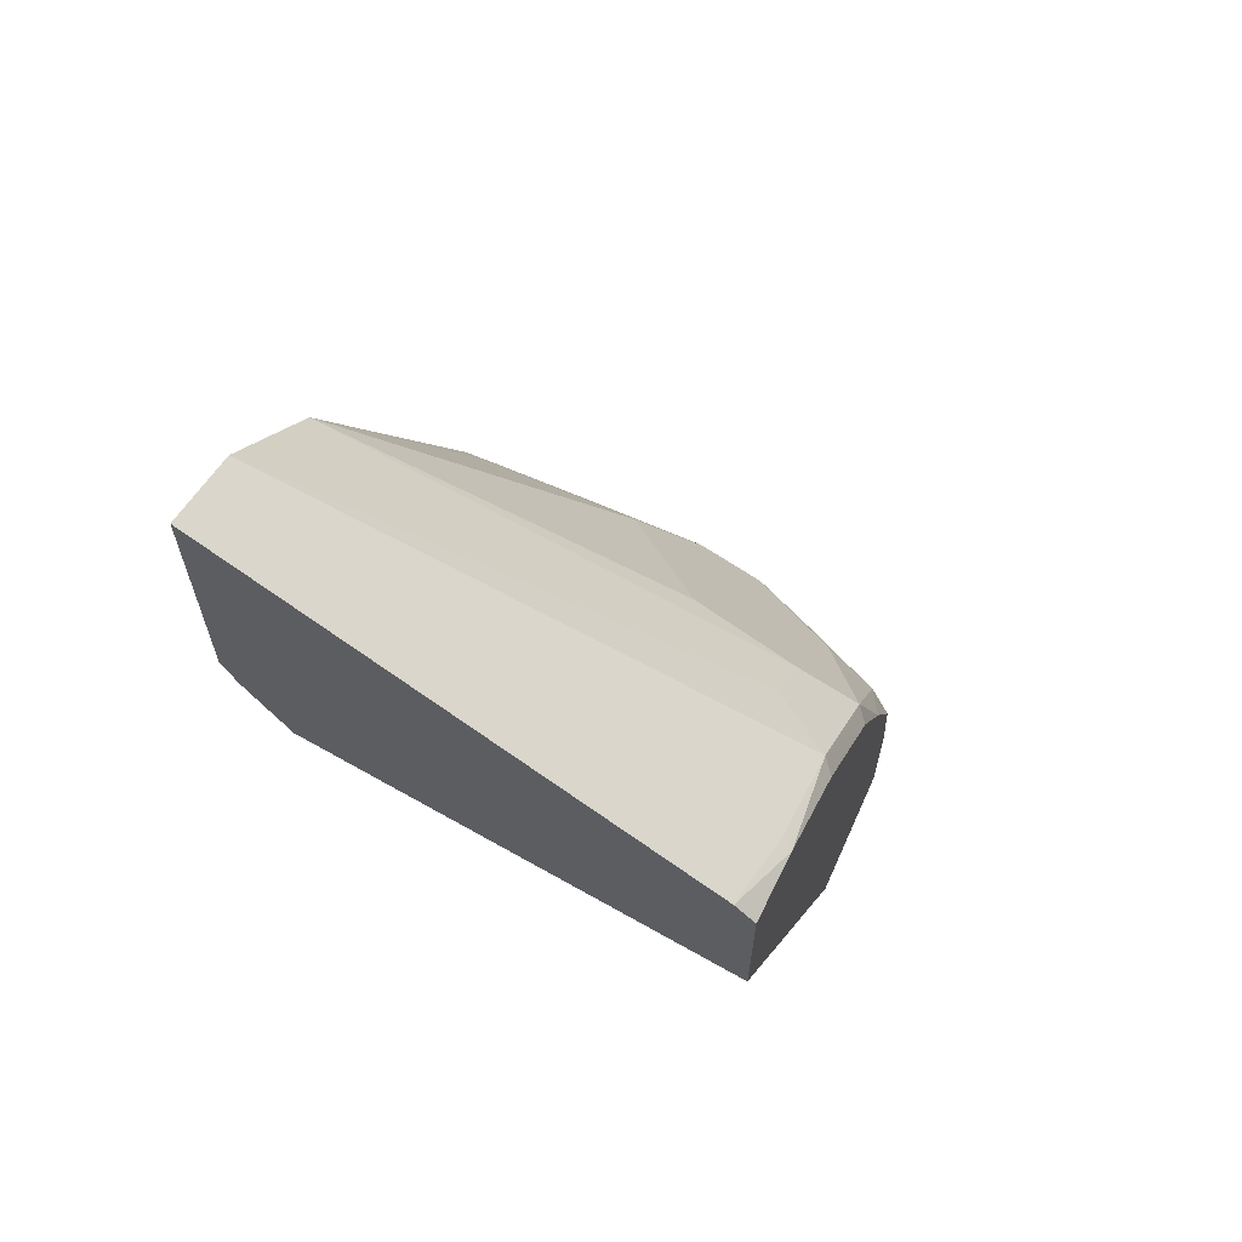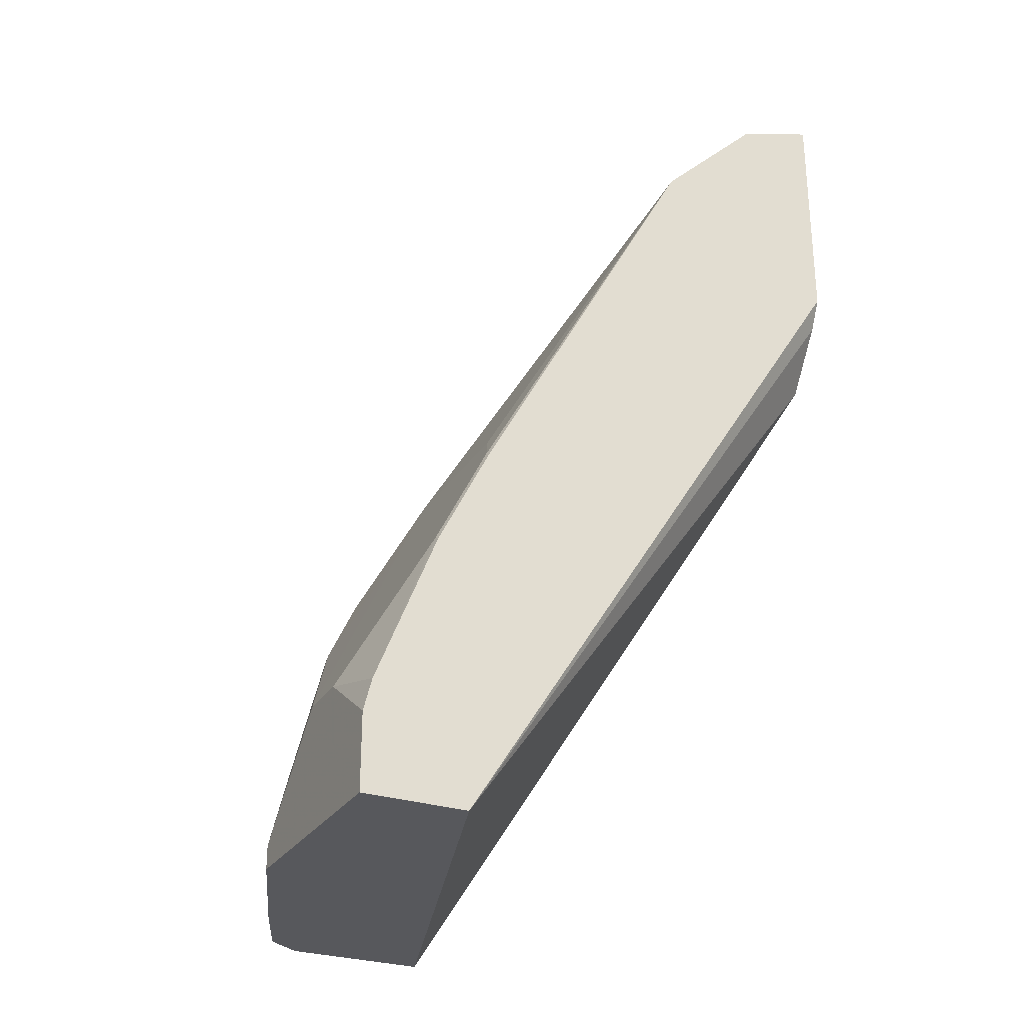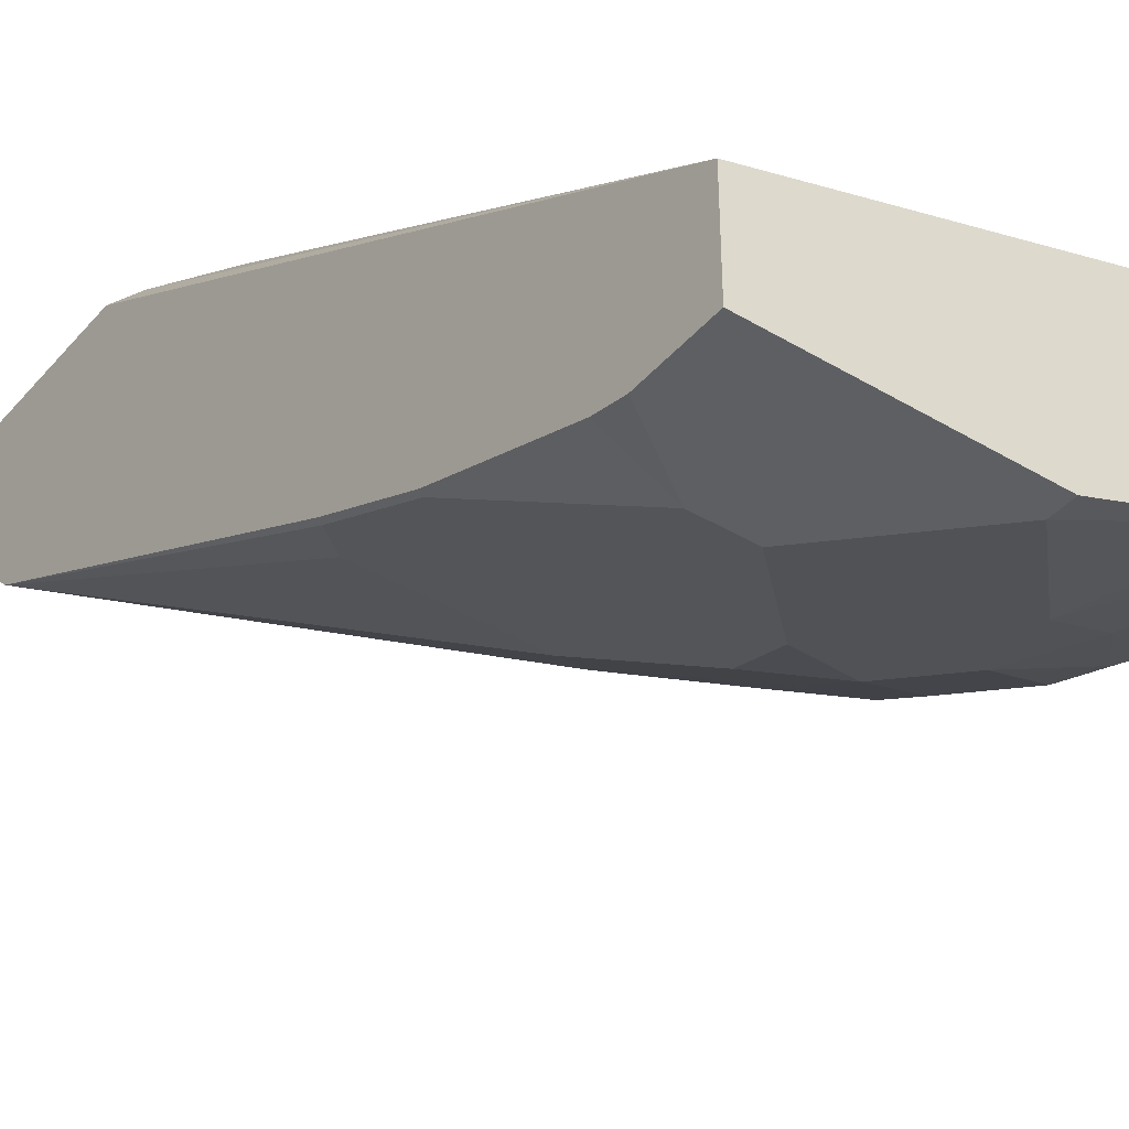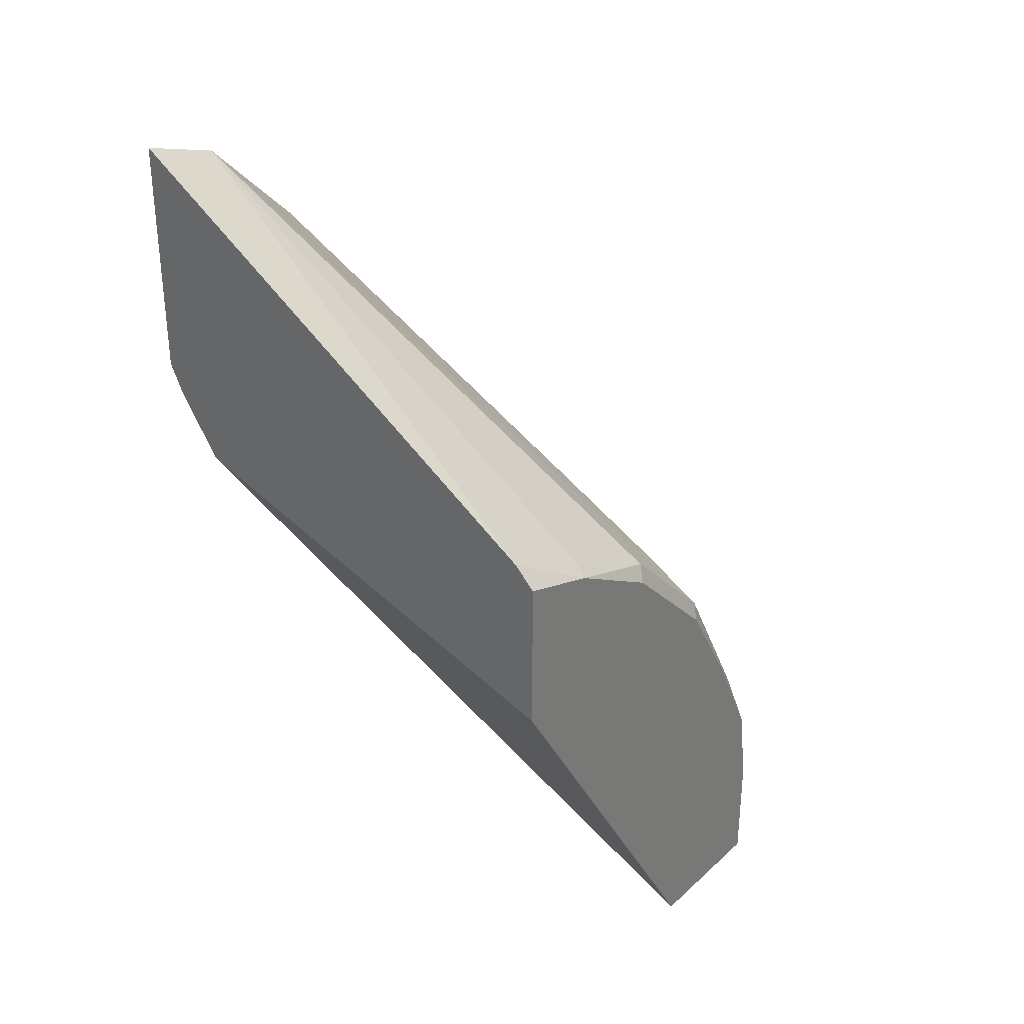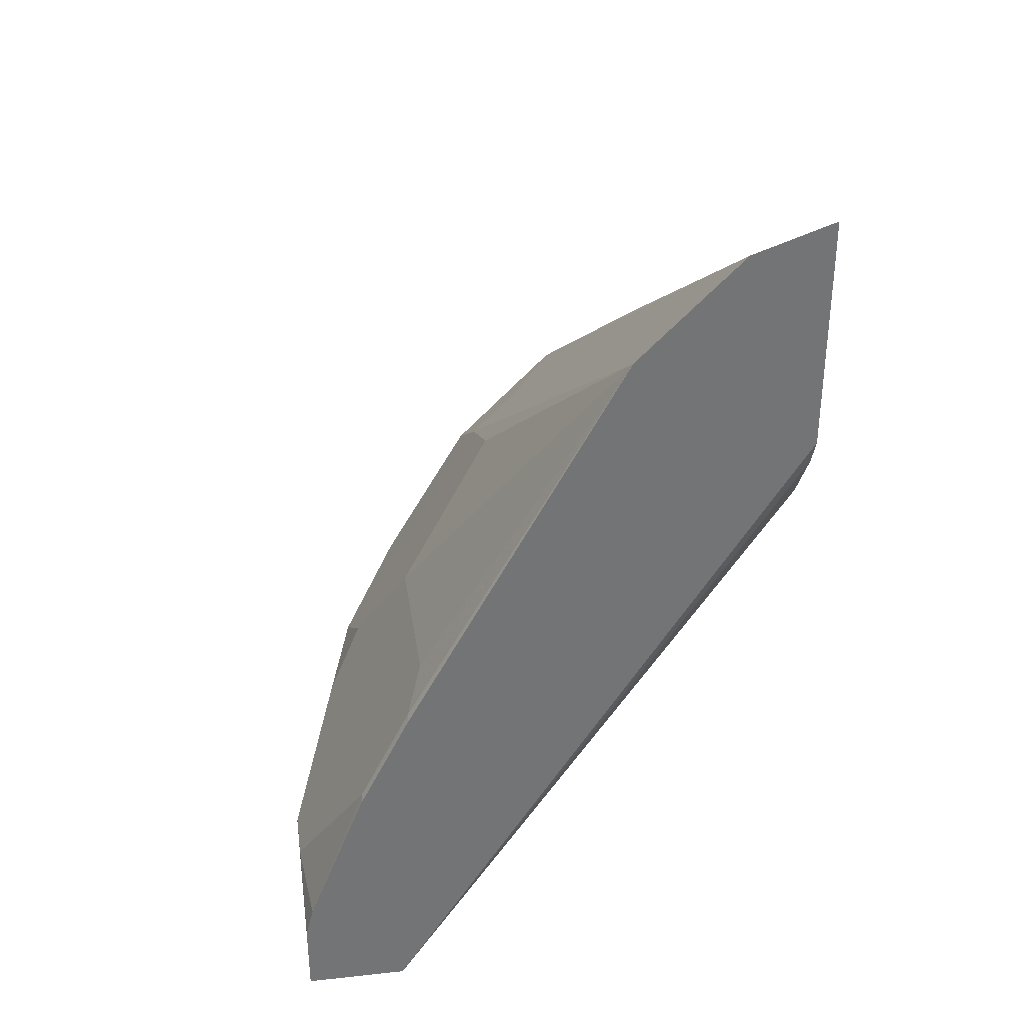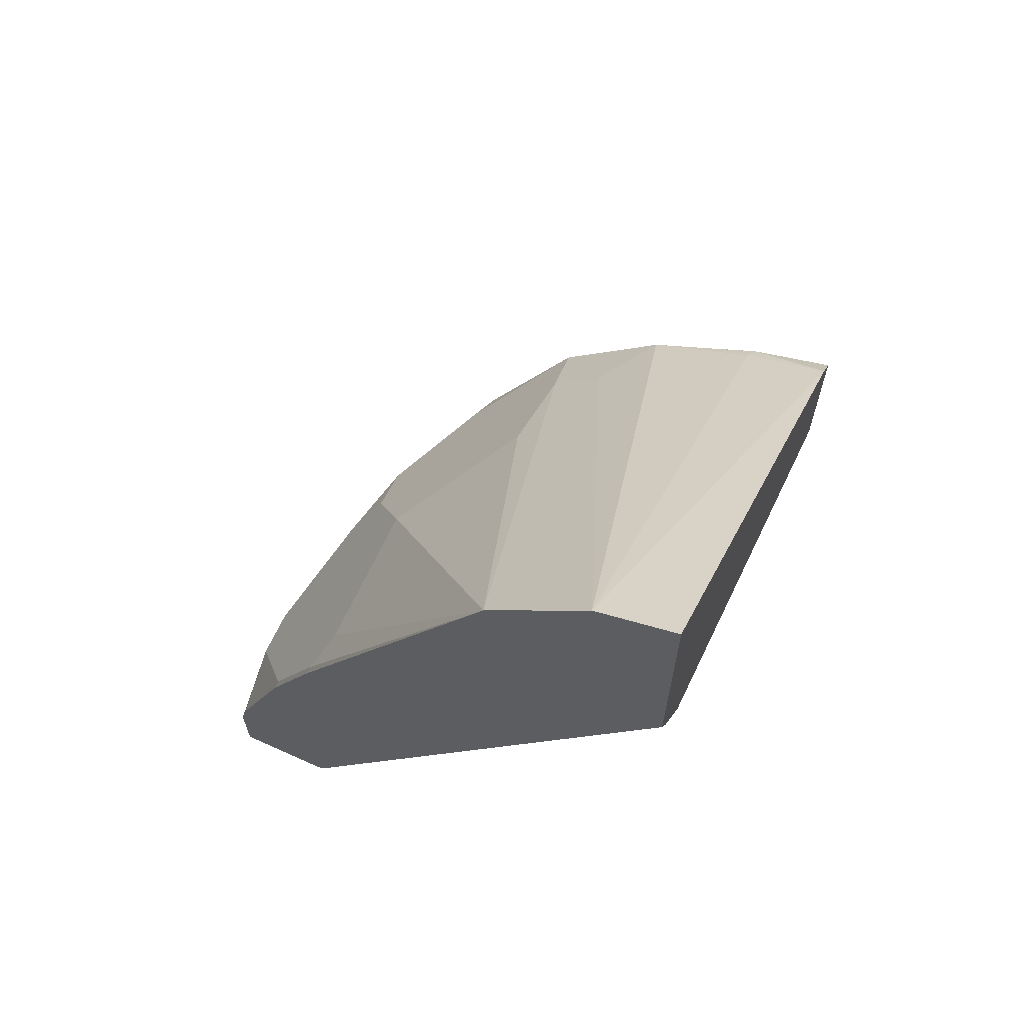
<metadata>
{"format":"obj","ext":"obj","renderer":"f3d","projection":"perspective","resolution":1024,"background":"white","views":[{"elev":64.0,"azim":-155.7,"up":"+Z"},{"elev":-28.4,"azim":63.7,"up":"+Z"},{"elev":-40.1,"azim":143.6,"up":"+Y"},{"elev":32.5,"azim":-141.0,"up":"+Z"},{"elev":34.3,"azim":81.7,"up":"+Z"},{"elev":64.8,"azim":114.4,"up":"+Z"}]}
</metadata>
<code>
v -0.509 -0.1356 0.5539
v -0.509 -0.1356 0.612
v -0.3489 -0.1356 0.6061
v -0.509 -0.2366 0.3868
v -0.509 -0.166 0.6014
v -0.5011 -0.1356 0.6199
v -0.3329 -0.1356 0.6298
v -0.3275 -0.2968 0.3868
v -0.509 -0.2897 0.3868
v -0.5046 -0.1682 0.6036
v -0.509 -0.2034 0.5794
v -0.5046 -0.2078 0.5838
v -0.3275 -0.1662 0.7203
v -0.3275 -0.1356 0.7311
v -0.3275 -0.1356 0.6412
v -0.3275 -0.3364 0.3868
v -0.5055 -0.2951 0.3868
v -0.509 -0.2897 0.4299
v -0.509 -0.243 0.5398
v -0.5046 -0.2276 0.564
v -0.4815 -0.2243 0.5805
v -0.3275 -0.2058 0.6807
v -0.4156 -0.3364 0.3868
v -0.3275 -0.3364 0.4156
v -0.5005 -0.3026 0.3868
v -0.509 -0.2848 0.4629
v -0.5046 -0.2474 0.5442
v -0.509 -0.265 0.5025
v -0.4815 -0.2441 0.5607
v -0.442 -0.2441 0.5805
v -0.4024 -0.2836 0.541
v -0.343 -0.2836 0.541
v -0.3298 -0.2902 0.5277
v -0.3275 -0.2905 0.5258
v -0.4156 -0.3364 0.3958
v -0.4728 -0.3145 0.3868
v -0.3275 -0.3333 0.428
v -0.3562 -0.3364 0.4354
v -0.4552 -0.3166 0.4354
v -0.4815 -0.3034 0.442
v -0.5046 -0.2869 0.4651
v -0.5013 -0.2836 0.4816
v -0.4815 -0.2836 0.5013
v -0.4782 -0.2606 0.5376
v -0.4617 -0.2639 0.541
v -0.4387 -0.2606 0.5574
v -0.4189 -0.2804 0.5376
v -0.4387 -0.3001 0.498
v -0.4453 -0.3067 0.4849
v -0.4222 -0.3034 0.5013
v -0.4156 -0.3166 0.475
v -0.3958 -0.2968 0.5146
v -0.3364 -0.2968 0.5146
v -0.3298 -0.31 0.4882
v -0.3275 -0.3103 0.4862
v -0.376 -0.3364 0.4354
v -0.3496 -0.3298 0.4486
v -0.4321 -0.3133 0.4717
v -0.4651 -0.3067 0.4651
v -0.4584 -0.2804 0.5179
v -0.3694 -0.3298 0.4486
f 31 46 47
f 31 47 48
f 31 48 49
f 31 49 50
f 31 50 51
f 31 52 53
f 31 53 32
f 32 53 33
f 33 53 54
f 30 46 31
f 33 54 34
f 31 51 52
f 29 46 30
f 26 41 42
f 29 44 45
f 27 44 29
f 53 57 54
f 27 42 43
f 27 28 42
f 26 42 28
f 25 41 26
f 25 40 41
f 25 39 40
f 25 36 39
f 24 37 38
f 34 54 55
f 29 45 46
f 35 56 51
f 45 47 46
f 35 39 36
f 23 35 36
f 52 57 53
f 52 61 57
f 52 56 61
f 51 56 52
f 49 51 50
f 49 58 51
f 49 59 58
f 48 60 49
f 47 60 48
f 45 60 47
f 44 60 45
f 35 51 39
f 43 60 44
f 42 49 43
f 42 59 49
f 41 59 42
f 40 59 41
f 39 59 40
f 39 58 59
f 39 51 58
f 38 61 56
f 38 57 61
f 37 54 57
f 37 55 54
f 37 57 38
f 43 49 60
f 22 33 34
f 27 43 44
f 22 31 32
f 5 12 10
f 5 11 12
f 5 10 6
f 4 17 9
f 4 25 17
f 4 36 25
f 4 23 36
f 4 16 23
f 4 8 16
f 3 8 4
f 3 7 8
f 2 5 6
f 6 10 13
f 1 5 2
f 1 19 11
f 1 28 19
f 1 26 28
f 1 18 26
f 1 9 18
f 1 4 9
f 1 3 4
f 1 7 3
f 1 15 7
f 1 14 15
f 1 2 6
f 22 32 33
f 1 11 5
f 6 13 14
f 1 6 14
f 8 15 14
f 7 15 8
f 22 30 31
f 21 29 22
f 20 29 21
f 20 27 29
f 19 28 27
f 19 27 20
f 18 25 26
f 17 25 18
f 16 35 23
f 16 56 35
f 16 38 56
f 16 24 38
f 22 29 30
f 12 21 13
f 13 21 22
f 8 13 22
f 8 22 34
f 8 34 55
f 8 55 37
f 8 37 24
f 8 14 13
f 9 17 18
f 10 12 13
f 11 19 12
f 12 19 20
f 12 20 21
f 8 24 16

</code>
